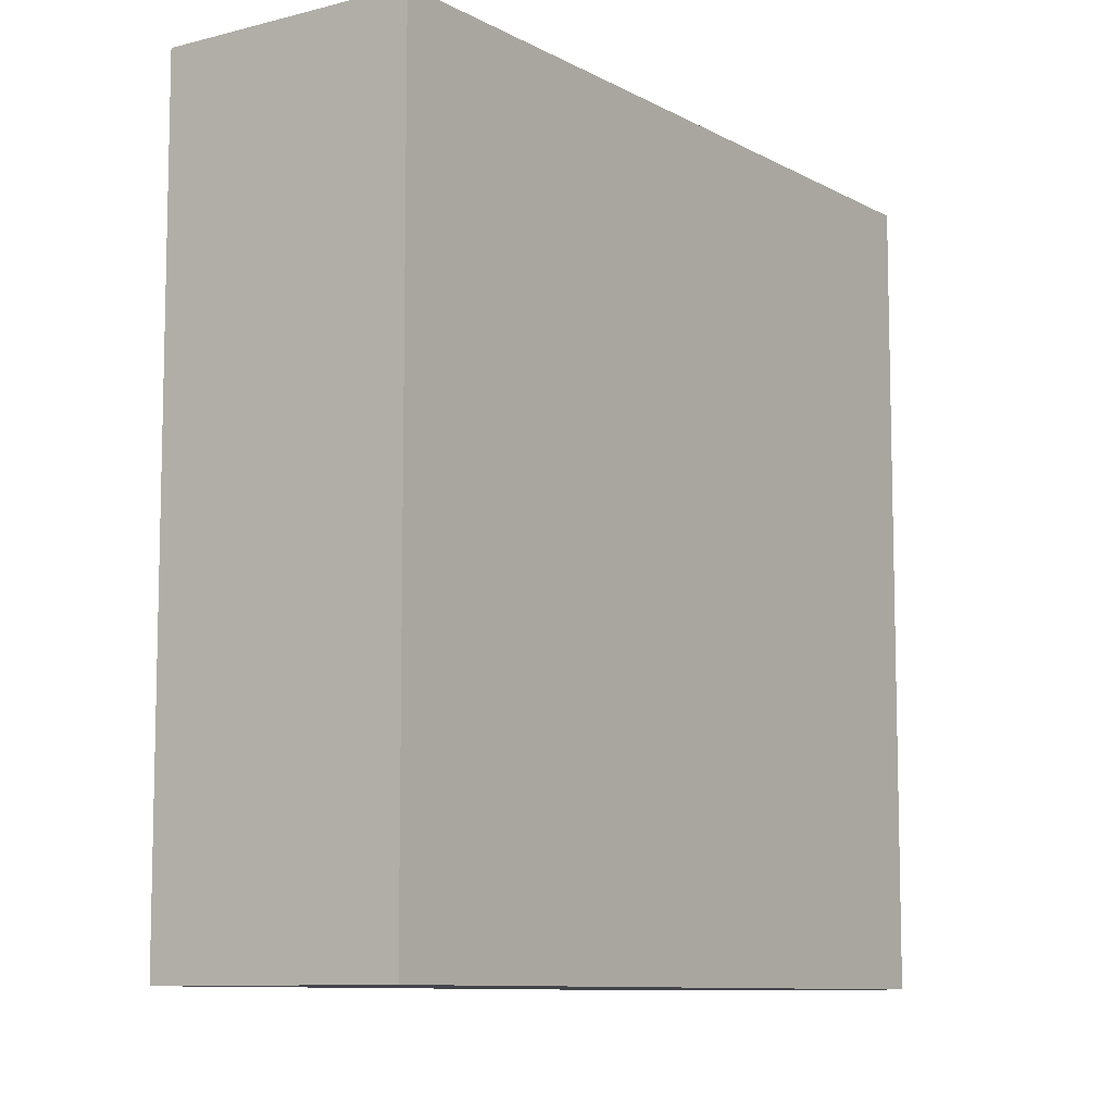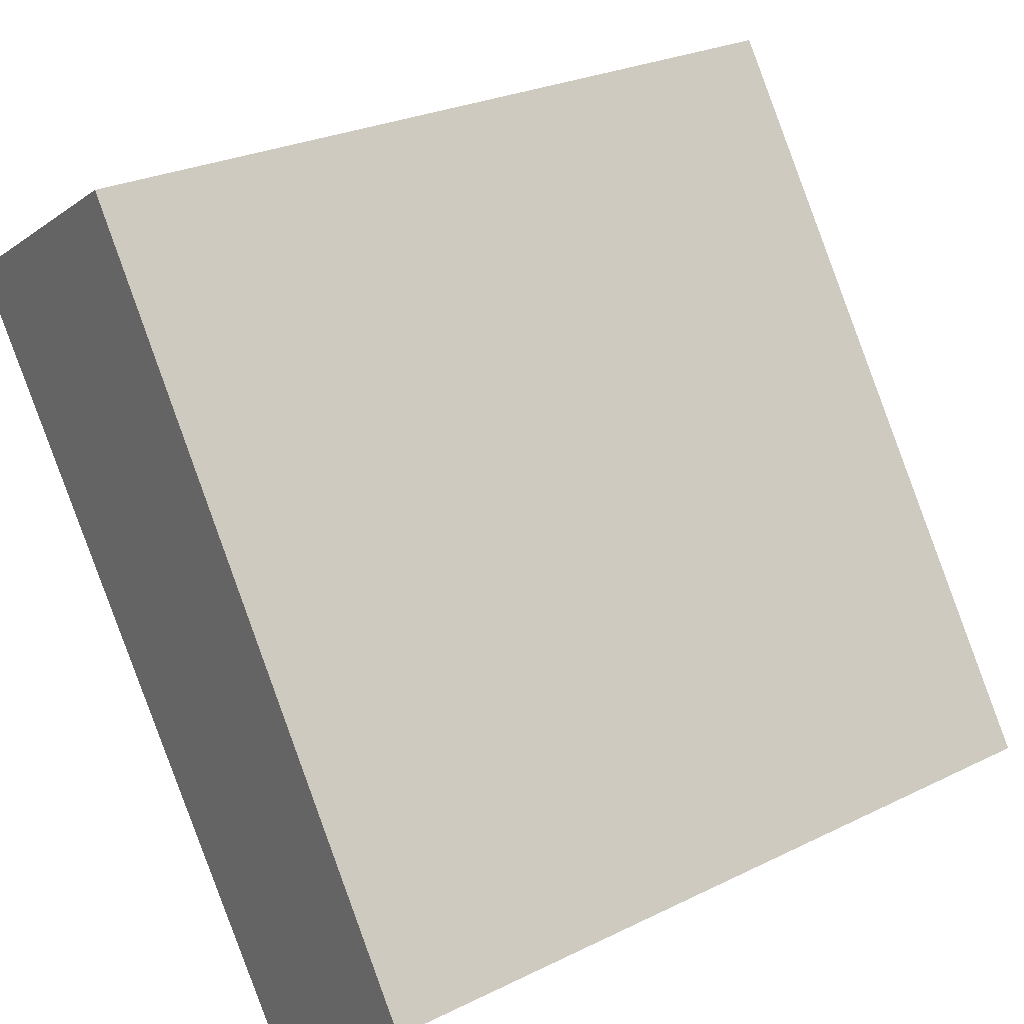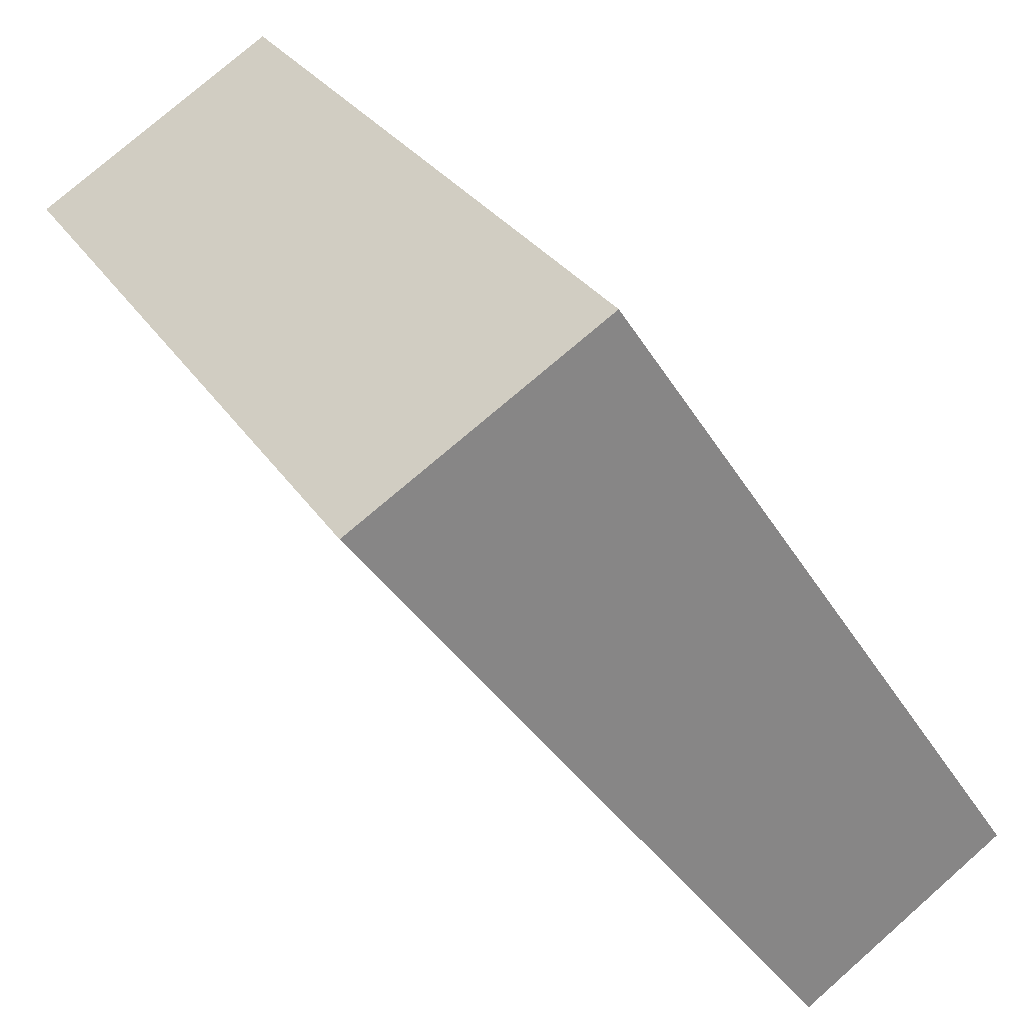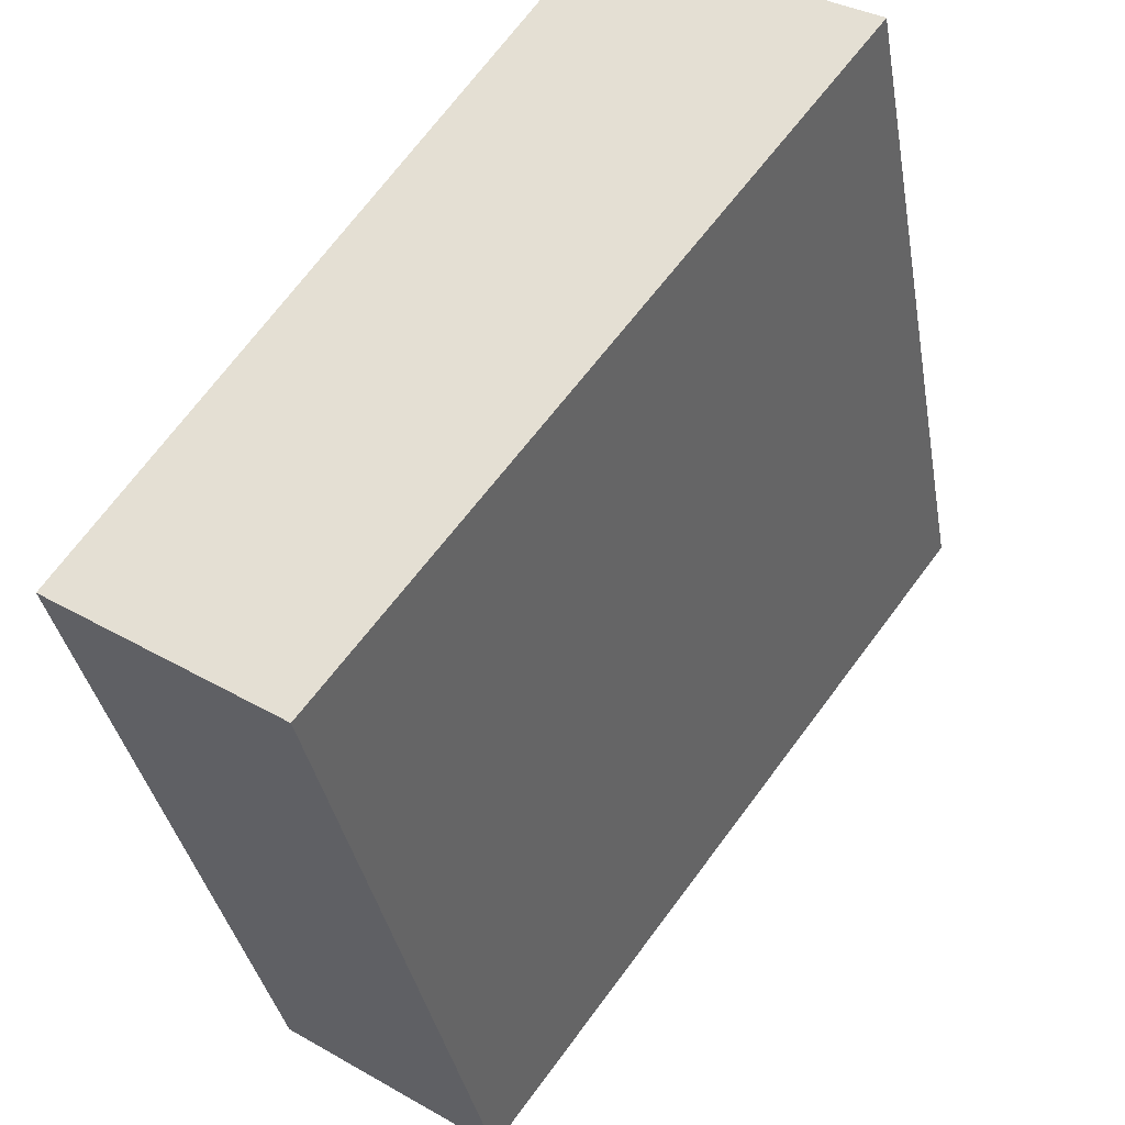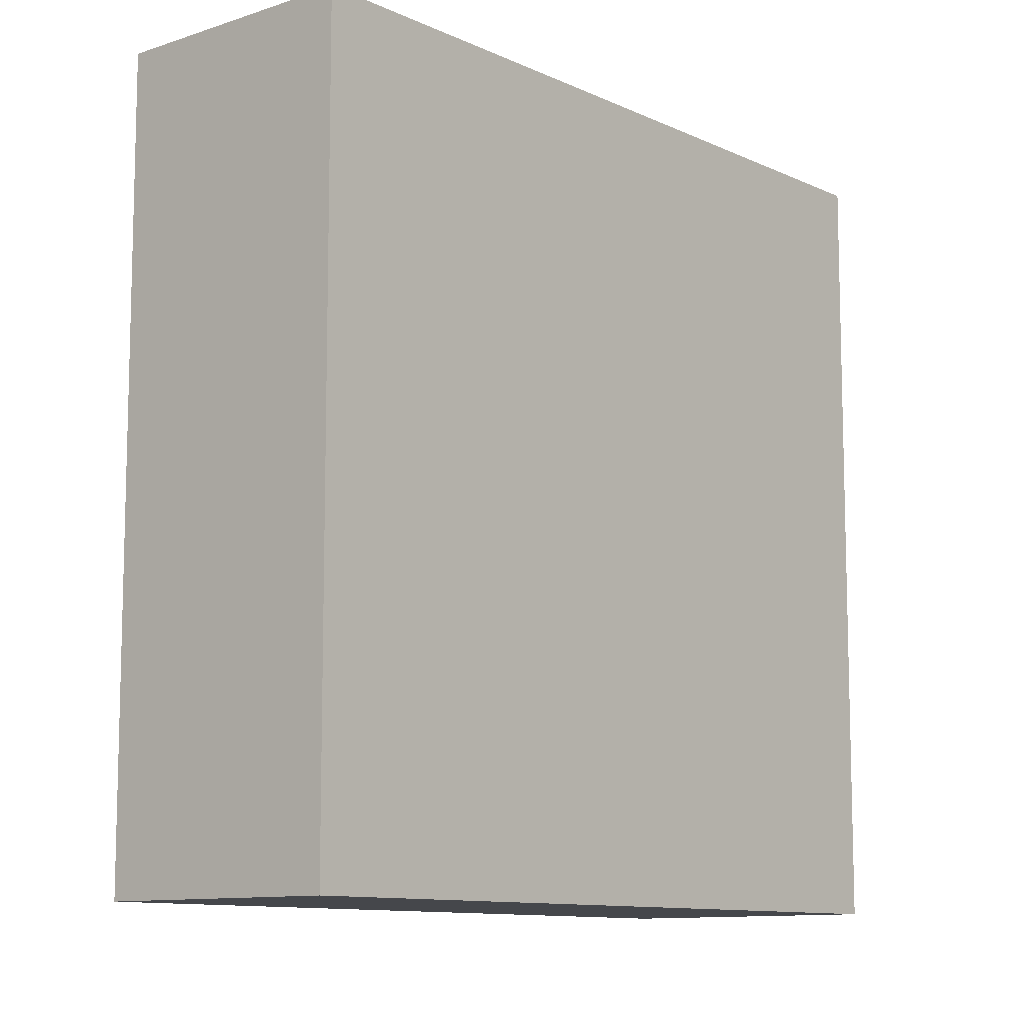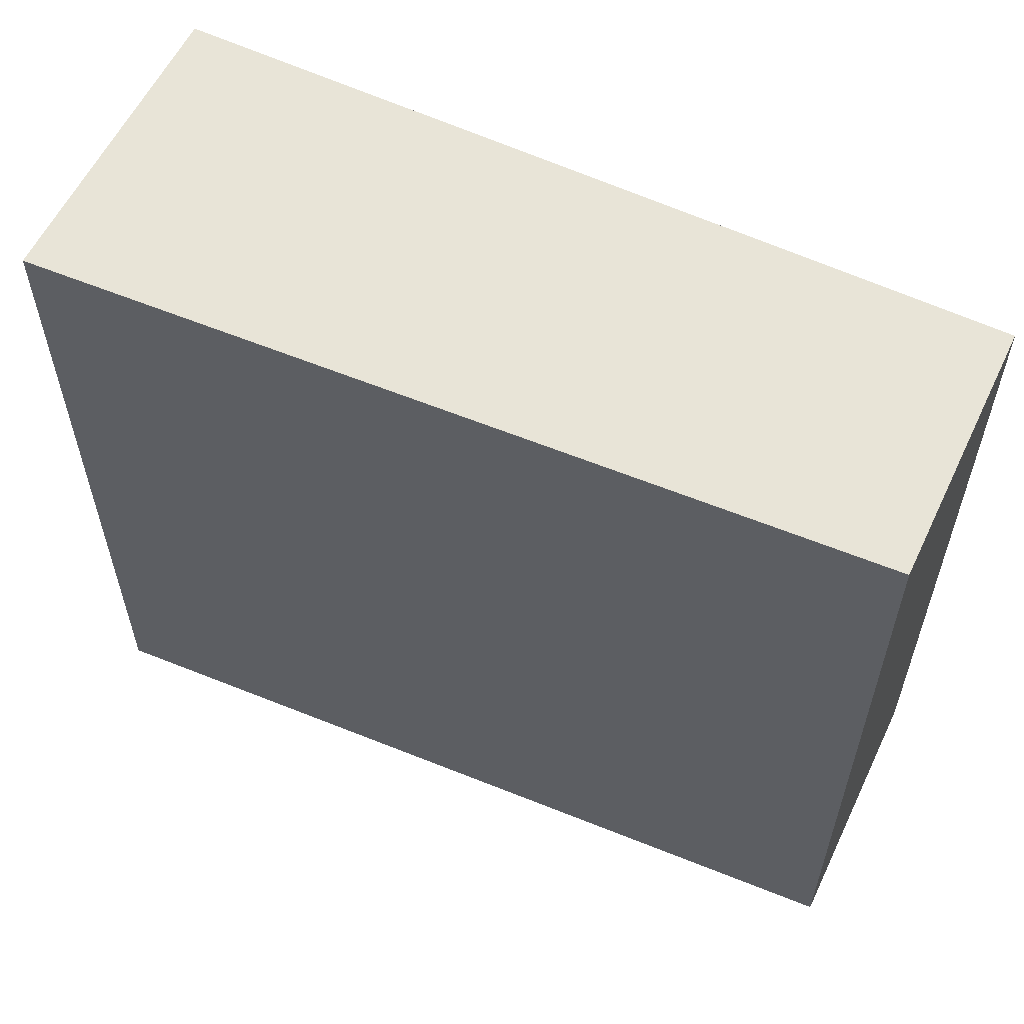
<metadata>
{"format":"obj","ext":"obj","renderer":"f3d","projection":"perspective","resolution":1024,"background":"white","views":[{"elev":-9.2,"azim":-111.0,"up":"+Y"},{"elev":26.6,"azim":-127.5,"up":"+Z"},{"elev":28.6,"azim":153.7,"up":"+Z"},{"elev":-35.2,"azim":9.8,"up":"+Z"},{"elev":-10.4,"azim":-105.6,"up":"+Y"},{"elev":61.3,"azim":148.8,"up":"+Y"}]}
</metadata>
<code>
v  0.763 2.828 -0.509
v  1.603 2.828 2.382
v  2.498 2.828 1.84
v  0 2.828 1.732e-16
v  2.498 -1.127e-16 1.84
v  0.763 3.117e-17 -0.509
v  0 0 0
v  1.603 -1.459e-16 2.382
g defaultobject
f 1 2 3
f 2 1 4
f 5 1 3
f 1 5 6
f 6 4 1
f 4 6 7
f 7 2 4
f 2 7 8
f 8 3 2
f 3 8 5
f 8 6 5
f 6 8 7

</code>
